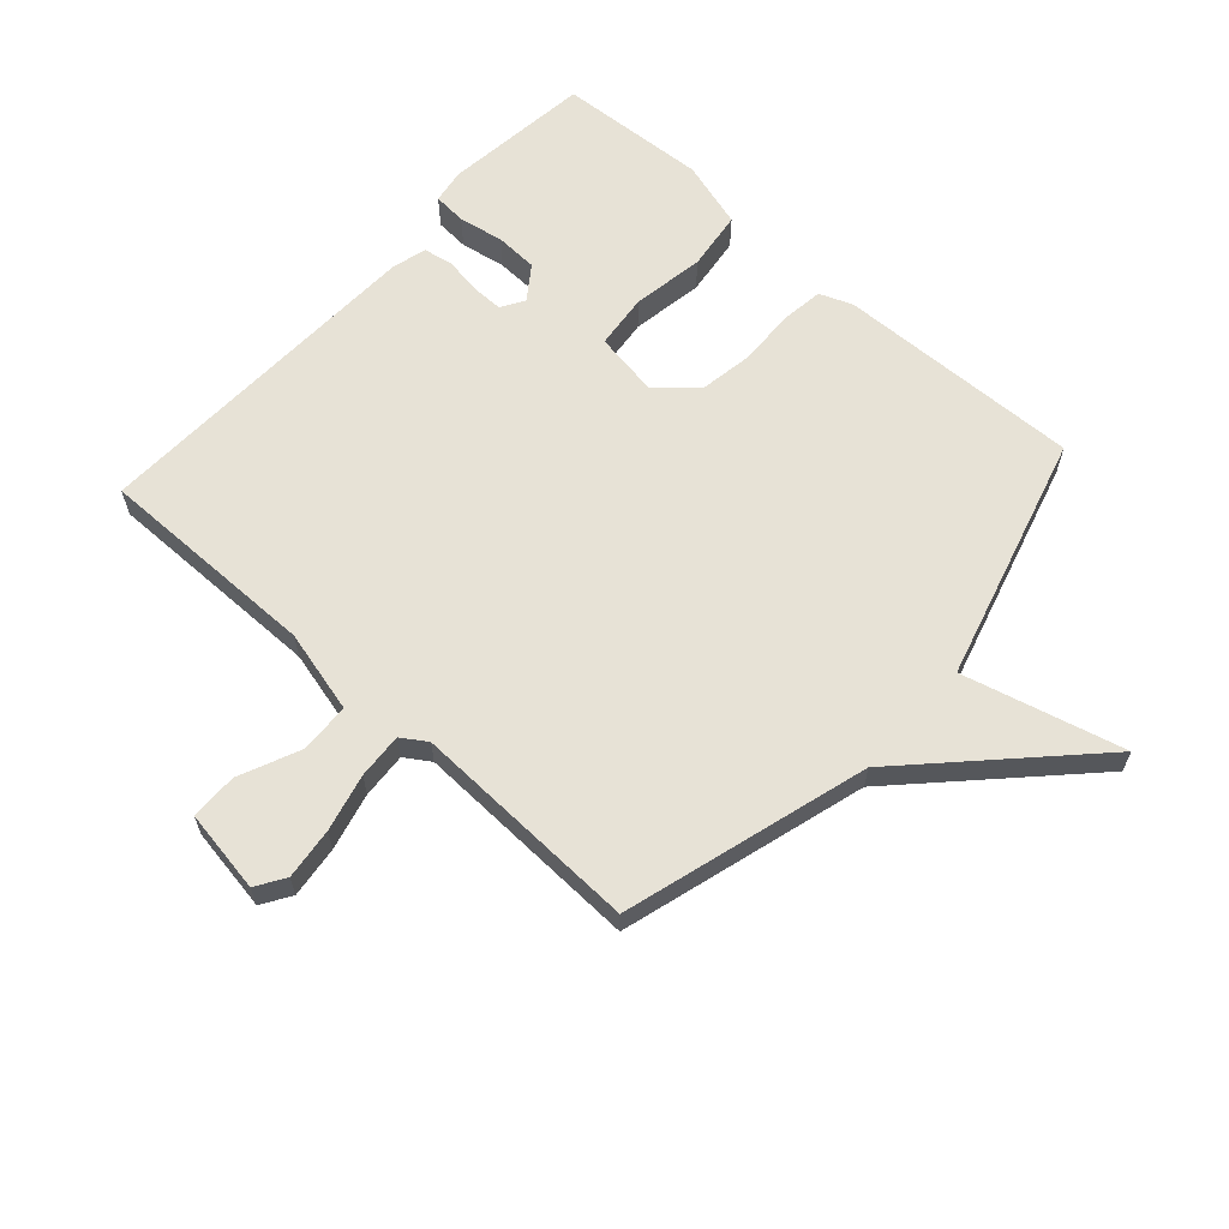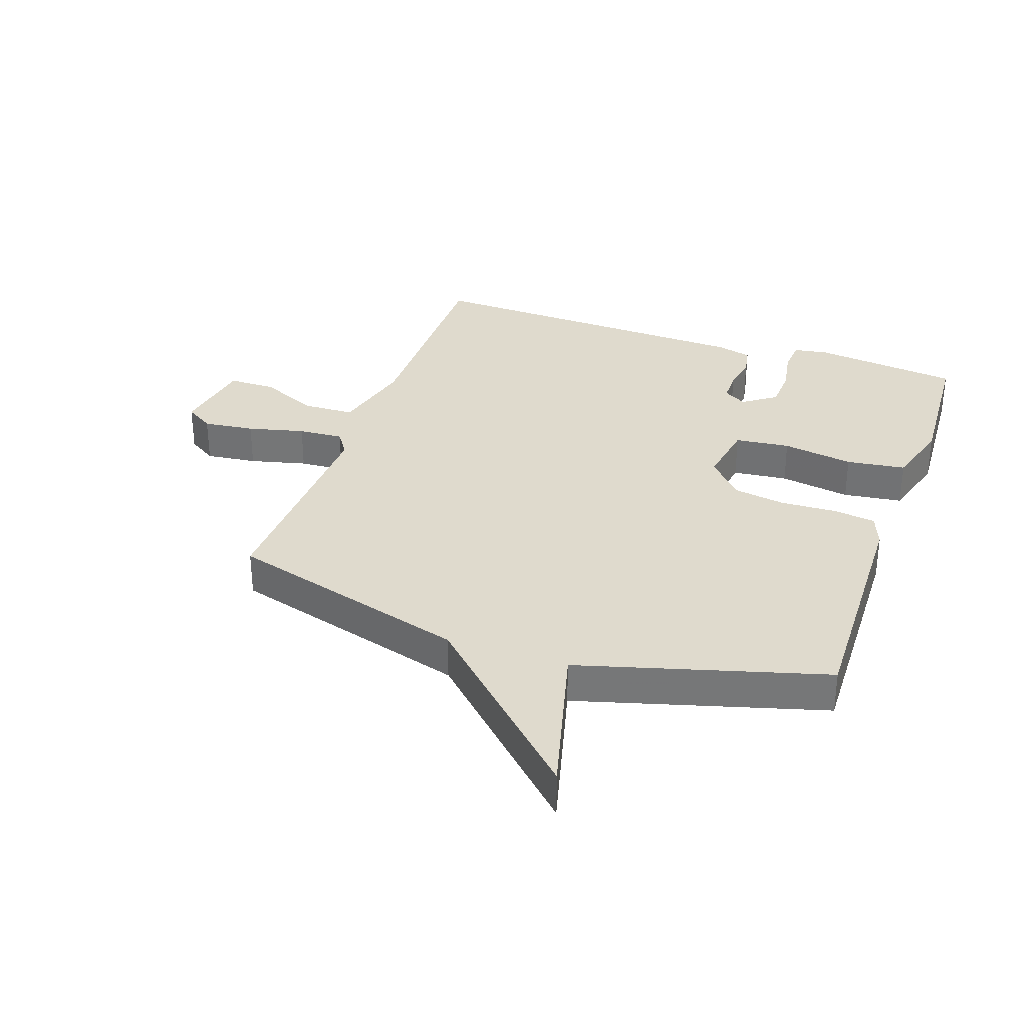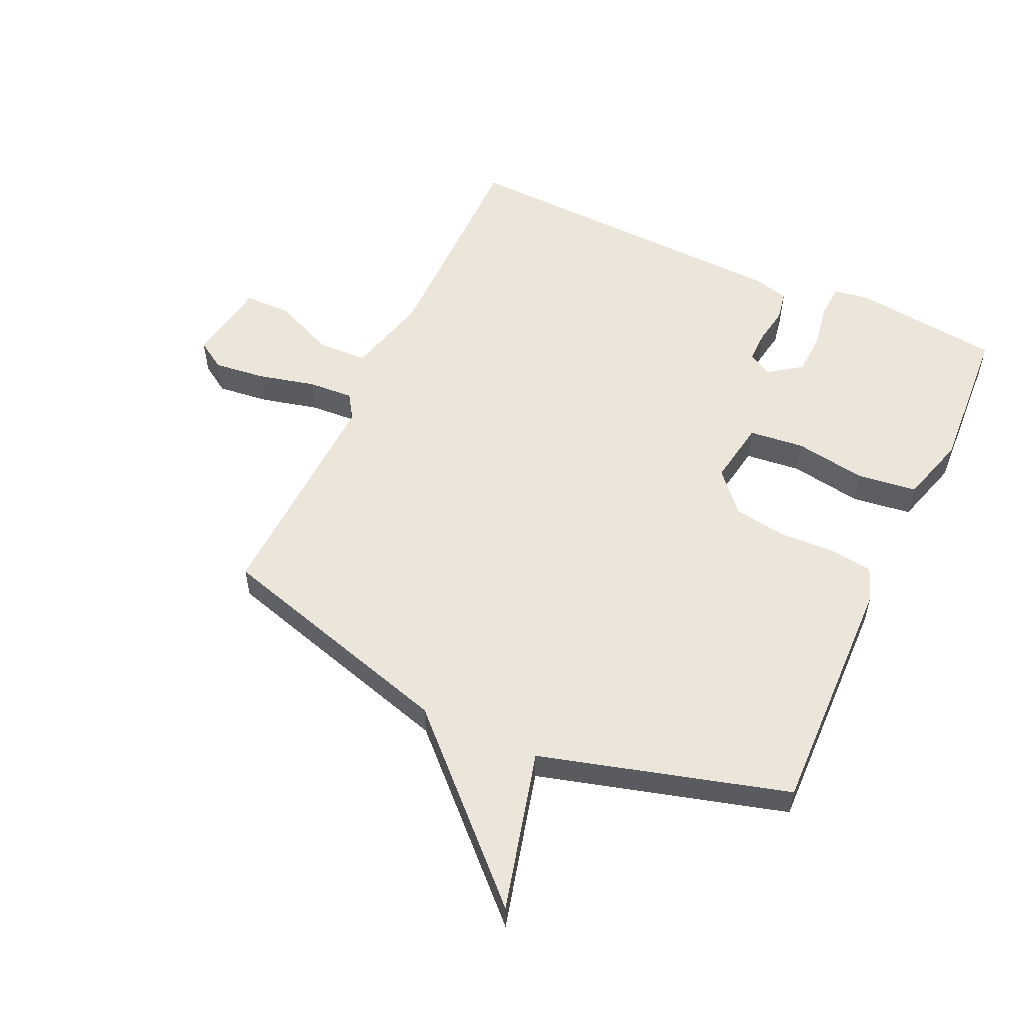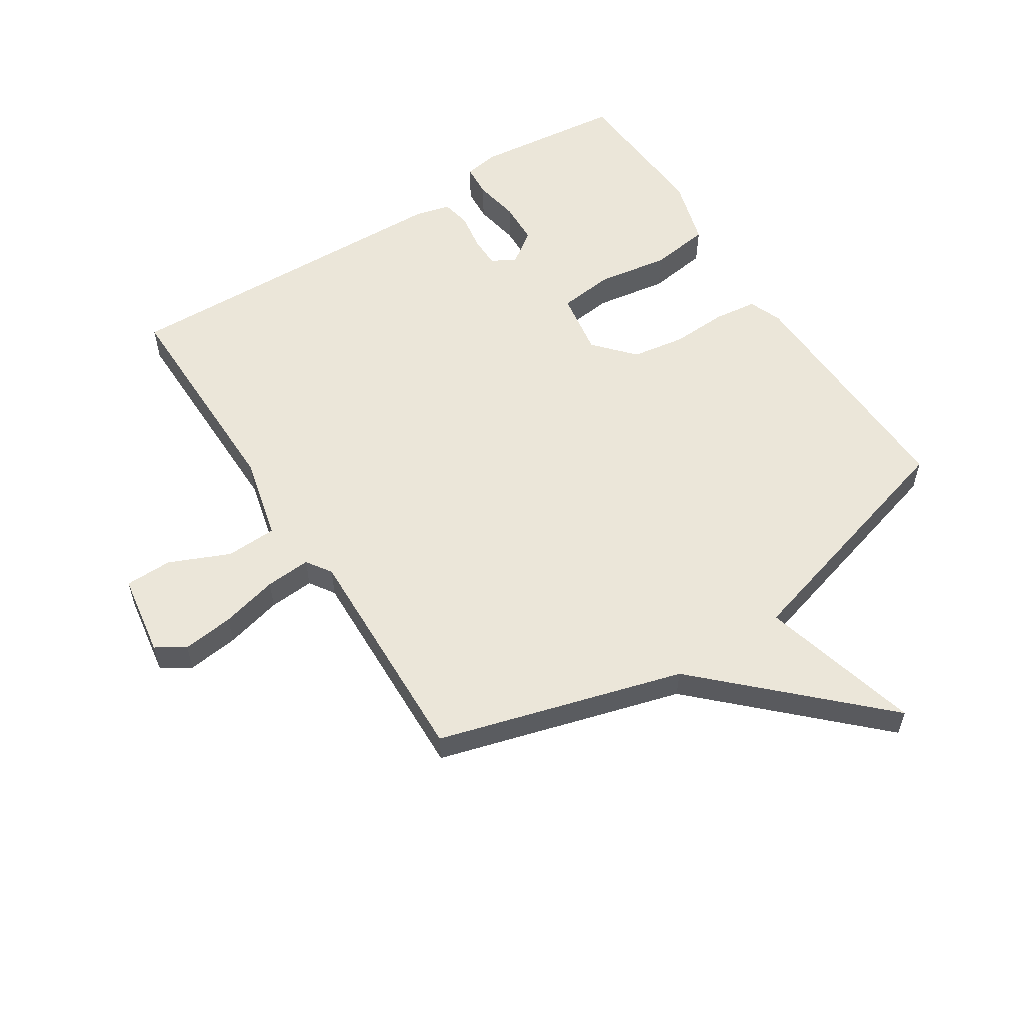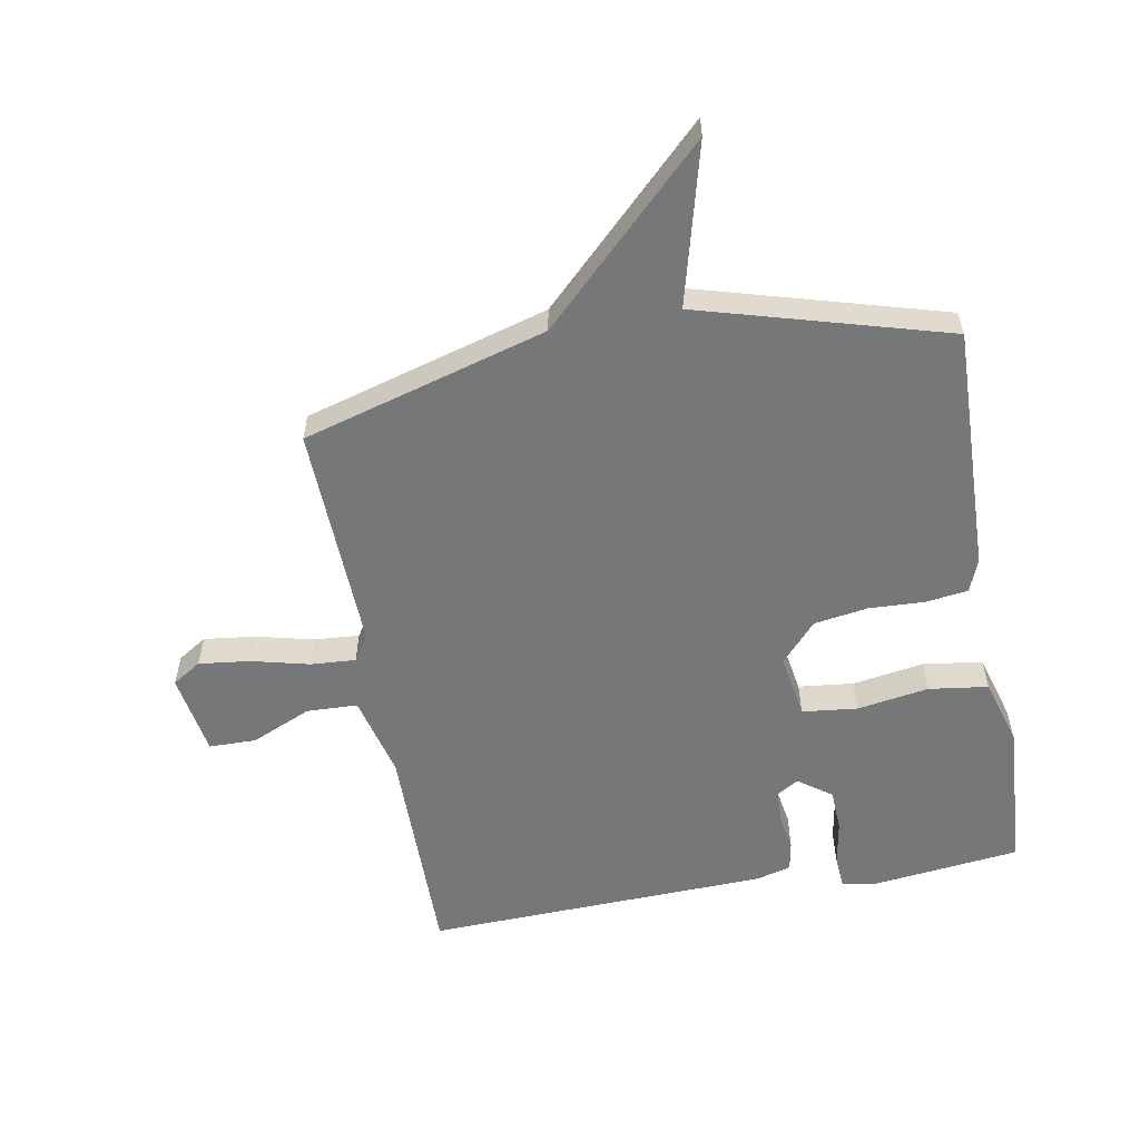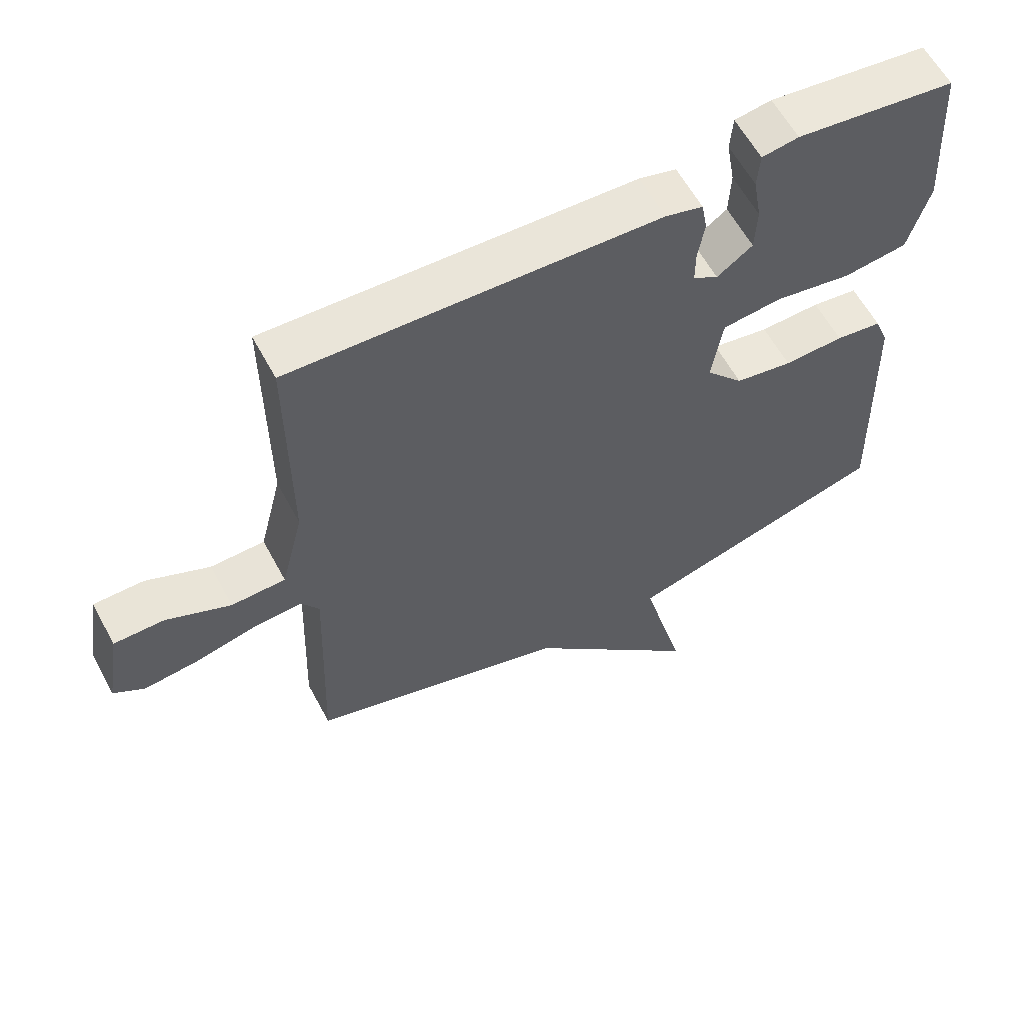
<metadata>
{"format":"obj","ext":"obj","renderer":"f3d","projection":"perspective","resolution":1024,"background":"white","views":[{"elev":62.9,"azim":132.0,"up":"+Y"},{"elev":32.6,"azim":-160.7,"up":"+Y"},{"elev":55.3,"azim":-155.1,"up":"+Y"},{"elev":56.7,"azim":147.1,"up":"+Y"},{"elev":-57.1,"azim":-169.8,"up":"+Y"},{"elev":60.0,"azim":151.9,"up":"+Z"}]}
</metadata>
<code>
v -0.5 0.07 0.5
v -0.258 0.07 0.528
v -0.202 0.07 0.519
v -0.198 0.07 0.465
v -0.211 0.07 0.391
v -0.208 0.07 0.322
v -0.154 0.07 0.283
v -0.116 0.07 0.306
v -0.116 0.07 0.357
v -0.126 0.07 0.418
v -0.117 0.07 0.466
v -0.06 0.07 0.481
v 0.5 0.07 0.5
v 0.498 0.07 0.137
v 0.532 0.07 0.001
v 0.615 0.07 -0.002
v 0.713 0.07 0.041
v 0.79 0.07 0.04
v 0.812 0.07 -0.095
v 0.765 0.07 -0.125
v 0.681 0.07 -0.115
v 0.588 0.07 -0.092
v 0.514 0.07 -0.087
v 0.487 0.07 -0.128
v 0.5 0.07 -0.5
v 0.102 0.07 -0.614
v -0.166 0.07 -0.875
v -0.098 0.07 -0.614
v -0.5 0.07 -0.5
v -0.488 0.07 -0.1
v -0.467 0.07 -0.046
v -0.397 0.07 -0.037
v -0.306 0.07 -0.041
v -0.219 0.07 -0.027
v -0.162 0.07 0.037
v -0.179 0.07 0.142
v -0.269 0.07 0.152
v -0.386 0.07 0.133
v -0.483 0.07 0.146
v -0.515 0.07 0.256
v -0.5 0 0.5
v -0.258 0 0.528
v -0.202 0 0.519
v -0.198 0 0.465
v -0.211 0 0.391
v -0.208 0 0.322
v -0.154 0 0.283
v -0.116 0 0.306
v -0.116 0 0.357
v -0.126 0 0.418
v -0.117 0 0.466
v -0.06 0 0.481
v 0.5 0 0.5
v 0.498 0 0.137
v 0.532 0 0.001
v 0.615 0 -0.002
v 0.713 0 0.041
v 0.79 0 0.04
v 0.812 0 -0.095
v 0.765 0 -0.125
v 0.681 0 -0.115
v 0.588 0 -0.092
v 0.514 0 -0.087
v 0.487 0 -0.128
v 0.5 0 -0.5
v 0.102 0 -0.614
v -0.166 0 -0.875
v -0.098 0 -0.614
v -0.5 0 -0.5
v -0.488 0 -0.1
v -0.467 0 -0.046
v -0.397 0 -0.037
v -0.306 0 -0.041
v -0.219 0 -0.027
v -0.162 0 0.037
v -0.179 0 0.142
v -0.269 0 0.152
v -0.386 0 0.133
v -0.483 0 0.146
v -0.515 0 0.256
f 3 4 5
f 2 3 5
f 1 2 5
f 40 1 5
f 39 40 5
f 38 39 5
f 37 38 5
f 31 32 33
f 30 31 33
f 29 30 33
f 28 29 33
f 28 33 34
f 26 27 28
f 28 34 35
f 26 28 35
f 25 26 35
f 24 25 35
f 20 21 22
f 19 20 22
f 18 19 22
f 17 18 22
f 16 17 22
f 15 16 22 23
f 24 35 36
f 23 24 36
f 15 23 36
f 14 15 36
f 12 13 14
f 11 12 14
f 10 11 14
f 9 10 14
f 37 5 6
f 37 6 7
f 36 37 7 8
f 14 36 8
f 8 9 14
f 45 44 43
f 45 43 42
f 45 42 41
f 45 41 80
f 45 80 79
f 45 79 78
f 45 78 77
f 73 72 71
f 73 71 70
f 73 70 69
f 73 69 68
f 74 73 68
f 68 67 66
f 75 74 68
f 75 68 66
f 75 66 65
f 75 65 64
f 62 61 60
f 62 60 59
f 62 59 58
f 62 58 57
f 62 57 56
f 63 62 56 55
f 76 75 64
f 76 64 63
f 76 63 55
f 76 55 54
f 54 53 52
f 54 52 51
f 54 51 50
f 54 50 49
f 46 45 77
f 47 46 77
f 48 47 77 76
f 48 76 54
f 54 49 48
f 1 41 42 2
f 2 42 43 3
f 3 43 44 4
f 4 44 45 5
f 5 45 46 6
f 6 46 47 7
f 7 47 48 8
f 8 48 49 9
f 9 49 50 10
f 10 50 51 11
f 11 51 52 12
f 12 52 53 13
f 13 53 54 14
f 14 54 55 15
f 15 55 56 16
f 16 56 57 17
f 17 57 58 18
f 18 58 59 19
f 19 59 60 20
f 20 60 61 21
f 21 61 62 22
f 22 62 63 23
f 23 63 64 24
f 24 64 65 25
f 25 65 66 26
f 26 66 67 27
f 27 67 68 28
f 28 68 69 29
f 29 69 70 30
f 30 70 71 31
f 31 71 72 32
f 32 72 73 33
f 33 73 74 34
f 34 74 75 35
f 35 75 76 36
f 36 76 77 37
f 37 77 78 38
f 38 78 79 39
f 39 79 80 40
f 40 80 41 1

</code>
